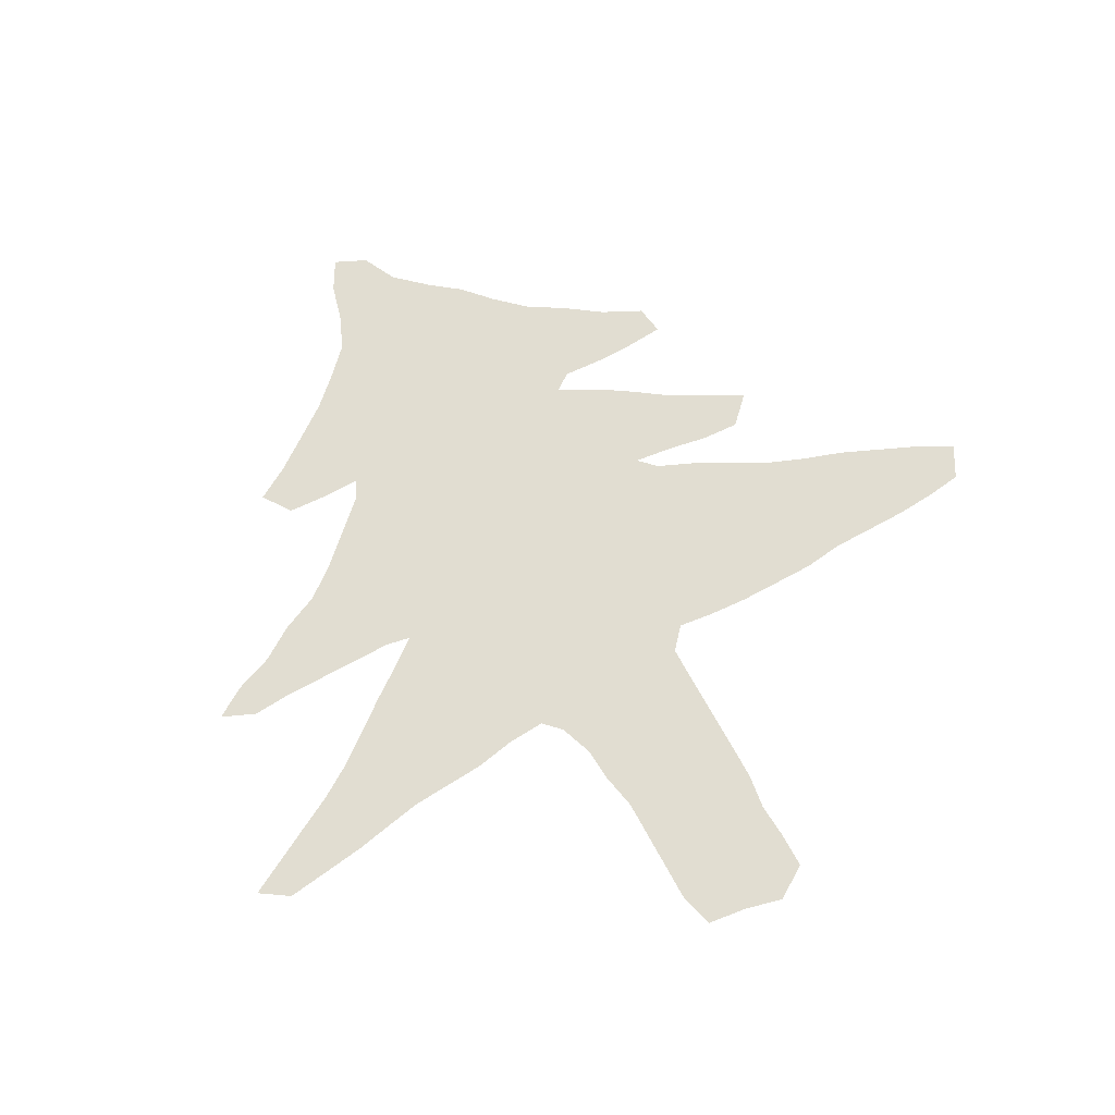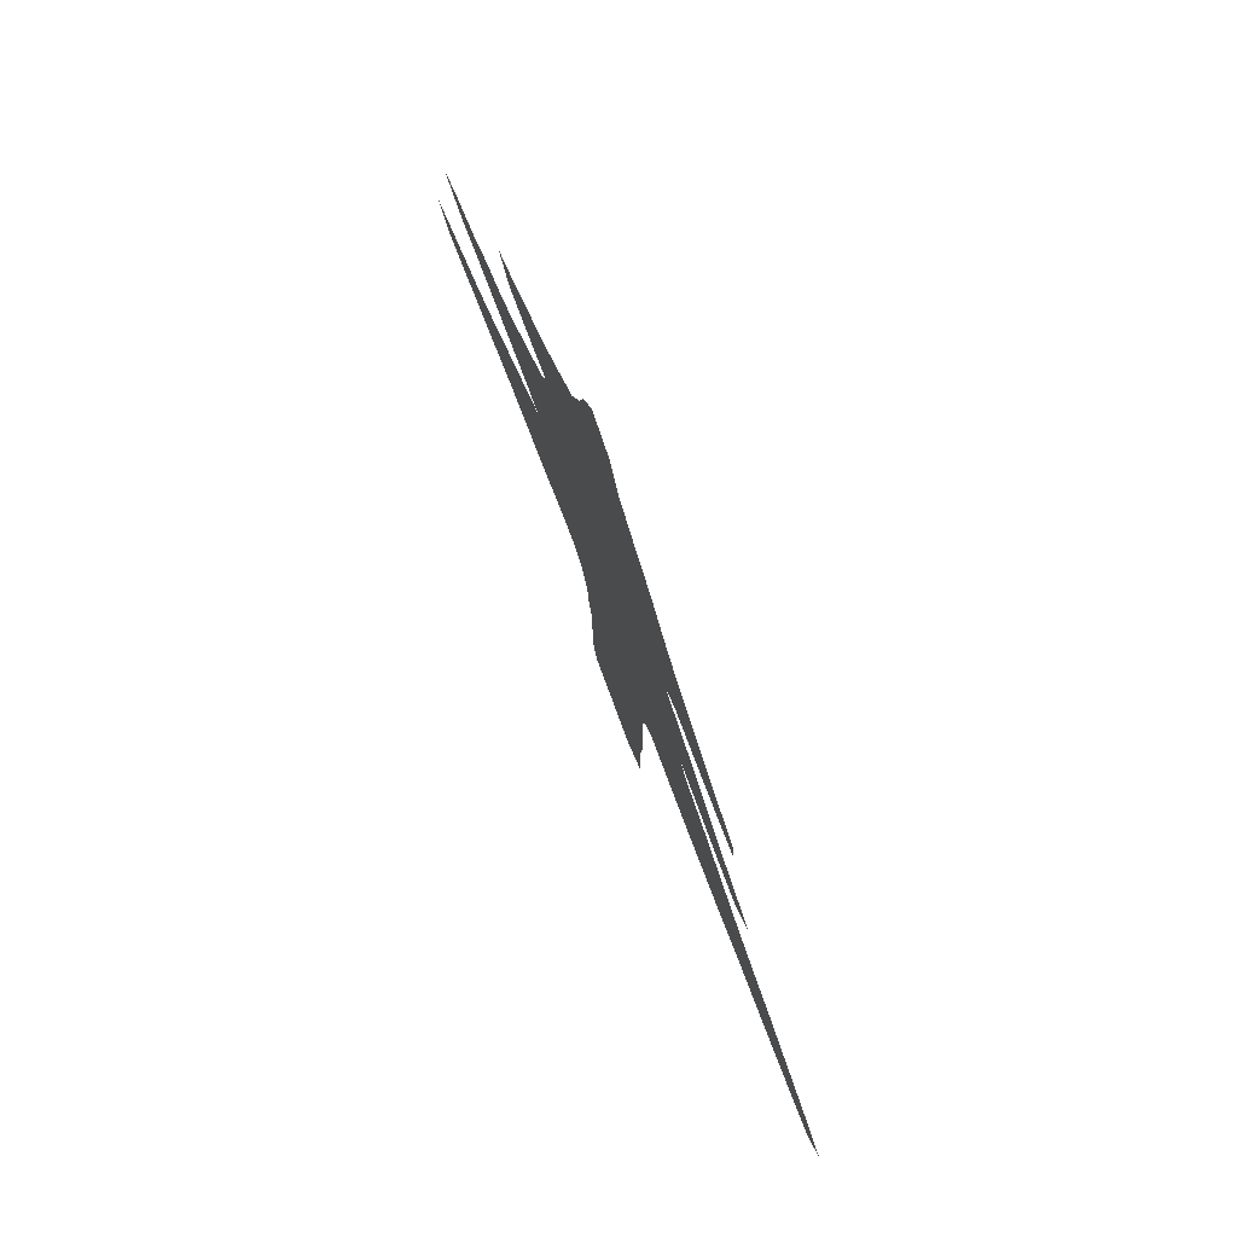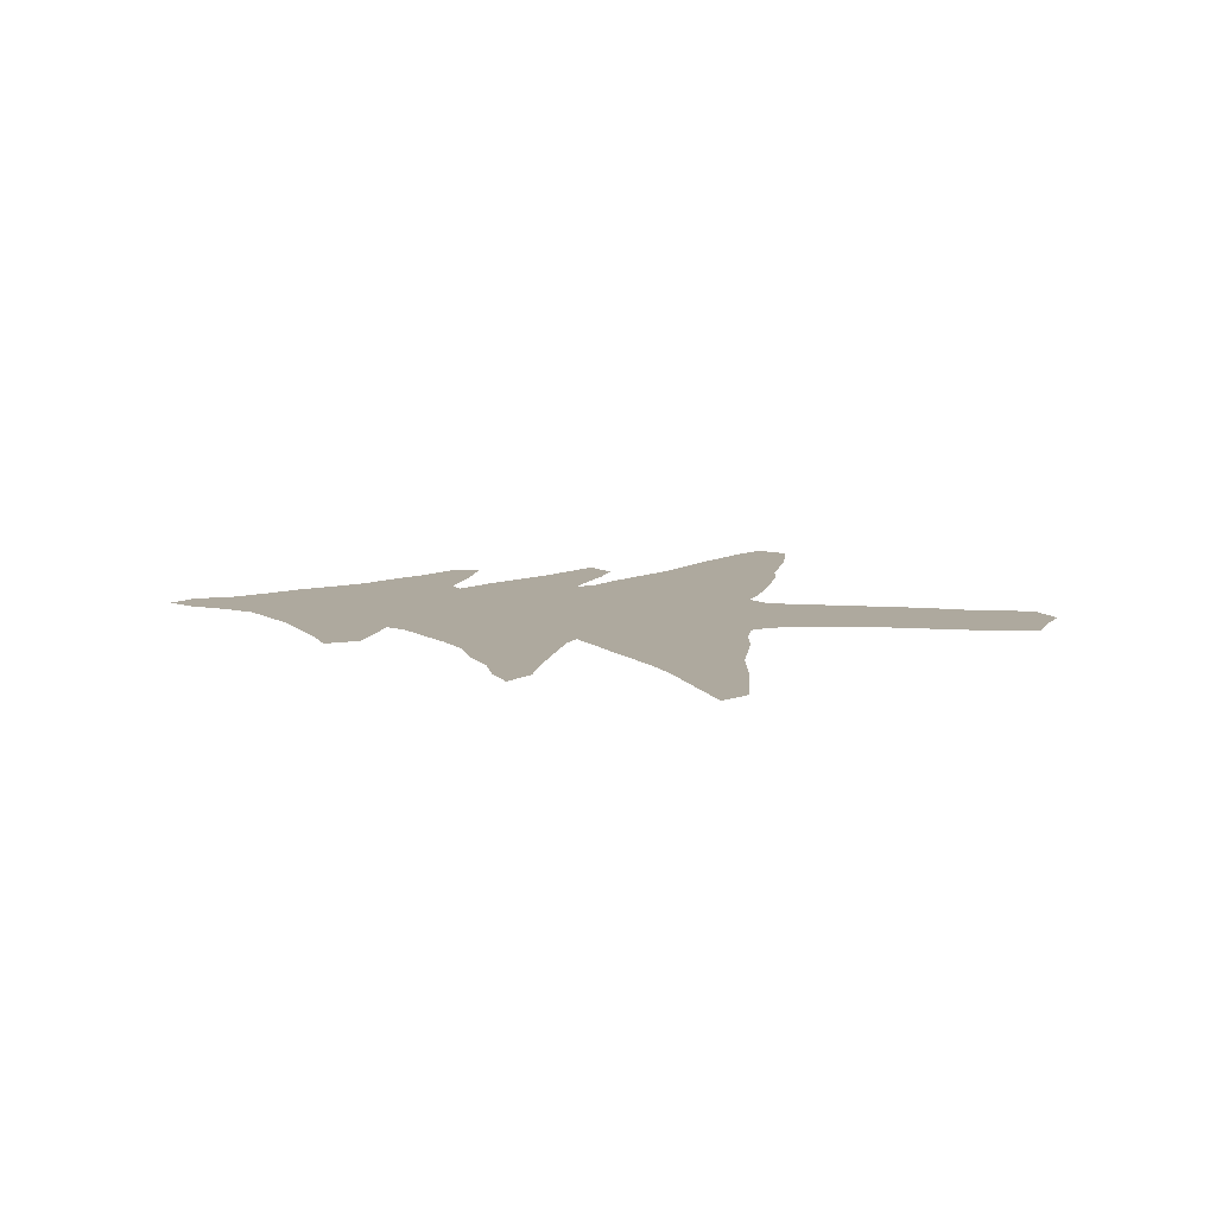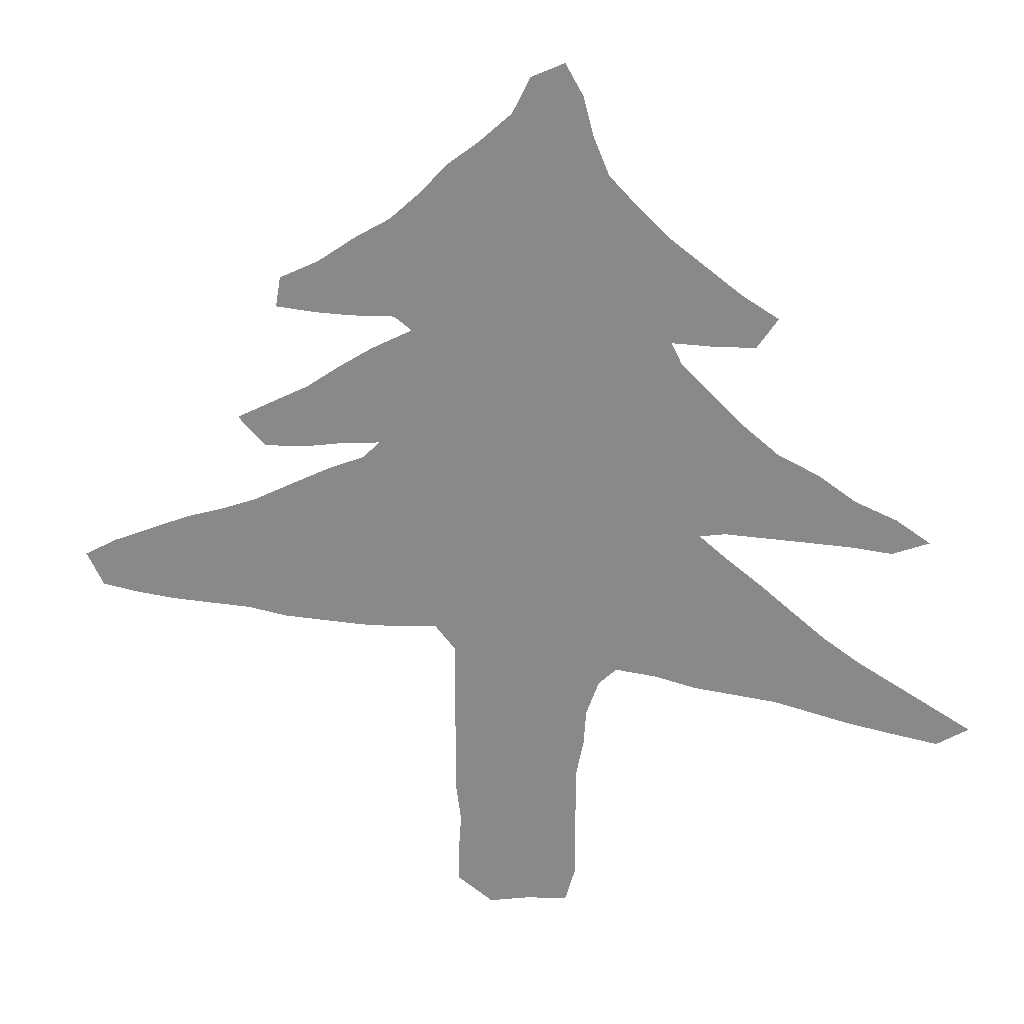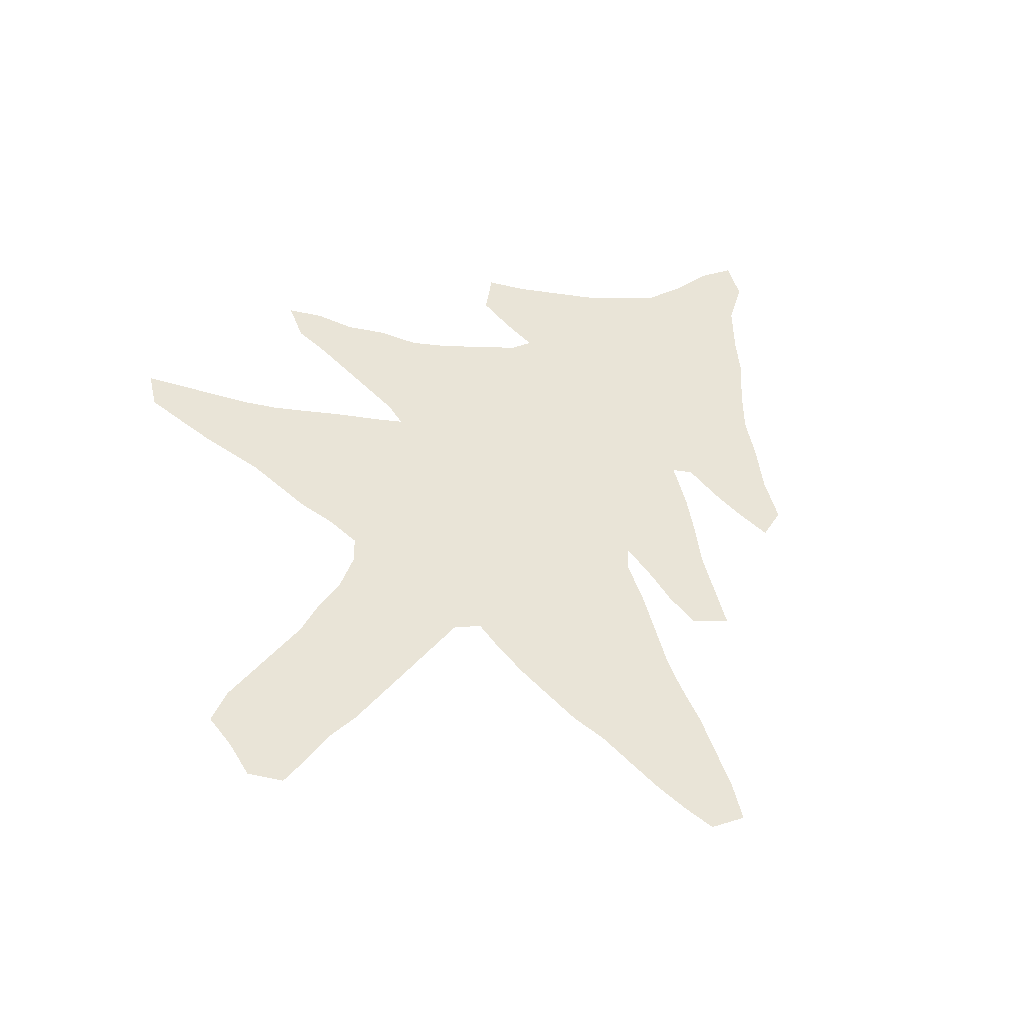
<metadata>
{"format":"obj","ext":"obj","renderer":"f3d","projection":"perspective","resolution":1024,"background":"white","views":[{"elev":68.8,"azim":-28.7,"up":"+Z"},{"elev":77.8,"azim":69.1,"up":"+Y"},{"elev":9.1,"azim":-79.4,"up":"+Z"},{"elev":23.6,"azim":-165.4,"up":"+Y"},{"elev":61.2,"azim":44.4,"up":"+Z"}]}
</metadata>
<code>
v 0.2951 0.4863 0
v 0.2678 0.4918 0
v 0.2194 0.4918 0
v 0.1768 0.4918 0
v 0.1331 0.4917 0
v 0.0929 0.4891 0
v 0.05464 0.5055 0
v 0.09016 0.5273 0
v 0.1339 0.5437 0
v 0.1721 0.5683 0
v 0.2158 0.5874 0
v 0.2514 0.6148 0
v 0.2834 0.6443 0
v 0.3197 0.6776 0
v 0.3306 0.6995 0
v 0.2877 0.6995 0
v 0.2432 0.7022 0
v 0.2213 0.735 0
v 0.2596 0.7568 0
v 0.3013 0.7866 0
v 0.3361 0.8115 0
v 0.3692 0.8419 0
v 0.3989 0.8716 0
v 0.4153 0.9098 0
v 0.4262 0.9508 0
v 0.4454 0.9836 0
v 0.4809 0.9672 0
v 0.5 0.929 0
v 0.536 0.8963 0
v 0.5683 0.8716 0
v 0.5978 0.8394 0
v 0.6311 0.8087 0
v 0.6684 0.7865 0
v 0.7104 0.7568 0
v 0.7541 0.735 0
v 0.7596 0.7022 0
v 0.7159 0.6995 0
v 0.6765 0.6993 0
v 0.6284 0.7022 0
v 0.6093 0.6885 0
v 0.6545 0.6642 0
v 0.6925 0.6393 0
v 0.7268 0.6148 0
v 0.767 0.5933 0
v 0.8087 0.571 0
v 0.7787 0.541 0
v 0.735 0.5437 0
v 0.6953 0.5512 0
v 0.6475 0.5574 0
v 0.6667 0.5383 0
v 0.7064 0.521 0
v 0.7521 0.4969 0
v 0.7923 0.4754 0
v 0.8295 0.4605 0
v 0.8743 0.4454 0
v 0.9172 0.4266 0
v 0.9617 0.4071 0
v 1 0.3852 0
v 0.9809 0.3497 0
v 0.9406 0.3446 0
v 0.897 0.3417 0
v 0.8544 0.3415 0
v 0.806 0.3415 0
v 0.7623 0.3361 0
v 0.7139 0.336 0
v 0.6714 0.3362 0
v 0.6277 0.3391 0
v 0.5874 0.3443 0
v 0.5656 0.3197 0
v 0.5656 0.2768 0
v 0.5656 0.2283 0
v 0.5656 0.1846 0
v 0.5656 0.1448 0
v 0.5601 0.1038 0
v 0.5627 0.06683 0
v 0.5628 0.02459 0
v 0.5246 0 0
v 0.4809 0.01093 0
v 0.4372 0.01639 0
v 0.4262 0.05464 0
v 0.4262 0.0976 0
v 0.4262 0.1336 0
v 0.4262 0.1803 0
v 0.418 0.2213 0
v 0.4153 0.2596 0
v 0.4016 0.2978 0
v 0.3825 0.3169 0
v 0.3388 0.3142 0
v 0.2951 0.306 0
v 0.2522 0.3033 0
v 0.2077 0.3005 0
v 0.1674 0.293 0
v 0.1281 0.2855 0
v 0.0812 0.2793 0
v 0.03279 0.2732 0
v 0 0.2951 0
v 0.04537 0.3193 0
v 0.08125 0.3384 0
v 0.1195 0.3587 0
v 0.1575 0.3826 0
v 0.1925 0.4093 0
v 0.2277 0.4365 0
v 0.2668 0.4645 0
v 0.646 0.6133 0
v 0.4758 0.6864 0
v 0.4847 0.6065 0
v 0.476 0.7622 0
v 0.3488 0.769 0
v 0.3145 0.5718 0
v 0.4662 0.5158 0
v 0.2761 0.5568 0
v 0.3157 0.3758 0
v 0.3449 0.4111 0
v 0.9243 0.3821 0
v 0.9618 0.3749 0
v 0.8812 0.3889 0
v 0.5183 0.04564 0
v 0.05794 0.3018 0
v 0.2772 0.3875 0
v 0.3117 0.7398 0
v 0.2662 0.7273 0
v 0.6156 0.4519 0
v 0.4339 0.4184 0
v 0.473 0.312 0
v 0.6571 0.4279 0
v 0.4616 0.9466 0
v 0.8179 0.4161 0
v 0.7803 0.413 0
v 0.7446 0.413 0
v 0.8497 0.4181 0
v 0.1103 0.5136 0
v 0.1974 0.5347 0
v 0.1564 0.5239 0
v 0.233 0.5432 0
v 0.6458 0.7391 0
v 0.6804 0.7414 0
v 0.6852 0.5939 0
v 0.4557 0.9117 0
v 0.6184 0.7679 0
v 0.4695 0.8345 0
v 0.5102 0.8594 0
v 0.1465 0.3301 0
v 0.4866 0.2728 0
v 0.4918 0.2288 0
v 0.4976 0.1315 0
v 0.4842 0.8835 0
v 0.1047 0.3154 0
v 0.1855 0.3379 0
v 0.4941 0.1825 0
v 0.4938 0.08451 0
v 0.7158 0.7235 0
v 0.764 0.5651 0
v 0.7261 0.5784 0
v 0.2056 0.3735 0
v 0.7012 0.4183 0
v 0.495 0.3469 0
v 0.2452 0.3682 0
v 0.3967 0.6896 0
v 0.4043 0.6434 0
v 0.4162 0.7212 0
v 0.3359 0.4921 0
v 0.3887 0.5475 0
v 0.3027 0.5254 0
v 0.3787 0.5004 0
v 0.3143 0.45 0
v 0.379 0.8008 0
v 0.7326 0.4515 0
v 0.4521 0.467 0
v 0.3631 0.4541 0
v 0.4637 0.3849 0
v 0.3883 0.4112 0
v 0.3545 0.5853 0
v 0.5937 0.4146 0
v 0.4247 0.8128 0
v 0.4834 0.7991 0
v 0.5098 0.5231 0
v 0.3638 0.6765 0
v 0.7089 0.4746 0
v 0.529 0.6013 0
v 0.5577 0.6231 0
v 0.5678 0.5772 0
v 0.5466 0.6616 0
v 0.5349 0.6926 0
v 0.4274 0.3234 0
v 0.5406 0.7253 0
v 0.6493 0.4699 0
v 0.5217 0.3041 0
v 0.4753 0.5617 0
v 0.5549 0.5311 0
v 0.3206 0.6212 0
v 0.396 0.5952 0
v 0.3613 0.3634 0
v 0.5275 0.4359 0
v 0.511 0.3901 0
v 0.6308 0.5066 0
v 0.5415 0.4849 0
v 0.539 0.3505 0
v 0.4119 0.3676 0
v 0.628 0.3982 0
v 0.5423 0.7623 0
v 0.5431 0.8023 0
v 0.5483 0.8454 0
v 0.5085 0.6714 0
v 0.6799 0.4568 0
v 0.661 0.3816 0
v 0.4817 0.428 0
v 0.4979 0.4756 0
v 0.4465 0.6364 0
v 0.4215 0.5075 0
v 0.3466 0.5377 0
v 0.407 0.4597 0
v 0.6128 0.5802 0
v 0.5835 0.6559 0
v 0.5034 0.708 0
v 0.4405 0.7512 0
v 0.5999 0.5397 0
v 0.5201 0.5655 0
v 0.4393 0.5989 0
v 0.3596 0.6334 0
v 0.4312 0.5541 0
v 0.5579 0.3938 0
v 0.5694 0.4468 0
v 0.5862 0.4929 0
v 0.5157 0.6363 0
v 0.3659 0.7264 0
v 0.4771 0.6508 0
v 0.8025 0.3827 0
v 0.7647 0.4508 0
v 0.444 0.285 0
v 0.461 0.1539 0
v 0.5292 0.2109 0
v 0.4579 0.202 0
v 0.2504 0.5792 0
v 0.4023 0.8371 0
v 0.5272 0.09147 0
v 0.4011 0.764 0
v 0.3183 0.3415 0
v 0.6068 0.7258 0
v 0.7987 0.4431 0
v 0.7703 0.3749 0
v 0.7317 0.3755 0
v 0.8369 0.3791 0
v 0.2851 0.6 0
v 0.6006 0.8006 0
v 0.5058 0.7428 0
v 0.5122 0.8229 0
v 0.5123 0.7821 0
v 0.4535 0.2439 0
v 0.5274 0.256 0
v 0.5347 0.1295 0
v 0.6187 0.6471 0
v 0.5301 0.1668 0
v 0.459 0.1018 0
v 0.2286 0.3367 0
v 0.2728 0.4267 0
v 0.2757 0.3439 0
v 0.2369 0.402 0
v 0.4387 0.8637 0
v 0.4695 0.05237 0
v 0.4373 0.6797 0
v 0.2586 0.5217 0
v 0.449 0.7874 0
v 0.5975 0.6147 0
v 0.3067 0.4113 0
v 0.463 0.721 0
v 0.6953 0.3702 0
v 0.4536 0.3482 0
v 0.598 0.3777 0
v 0.5769 0.7426 0
v 0.5725 0.8149 0
v 0.5758 0.7792 0
v 0.6745 0.4974 0
v 0.5719 0.6981 0
f 225 177 158
f 158 260 160
f 224 106 179
f 17 121 18
f 109 210 172
f 57 115 58
f 57 114 115
f 116 61 114
f 75 117 76
f 95 118 96
f 119 264 255
f 15 225 120
f 16 120 121
f 161 169 164
f 161 165 169
f 208 106 226
f 25 126 26
f 128 227 127
f 53 228 239
f 54 127 130
f 130 242 116
f 6 131 7
f 4 132 133
f 133 9 131
f 3 261 134
f 134 11 132
f 2 163 261
f 110 207 176
f 33 135 136
f 137 48 153
f 124 229 143
f 231 249 144
f 143 229 248
f 104 49 137
f 138 28 126
f 147 98 118
f 93 142 147
f 92 148 142
f 144 232 149
f 149 232 230
f 250 252 145
f 35 151 36
f 34 136 151
f 44 152 45
f 44 153 152
f 156 124 187
f 78 259 79
f 138 258 146
f 182 224 180
f 273 182 213
f 180 224 179
f 85 229 86
f 236 215 262
f 186 125 204
f 187 197 156
f 121 19 18
f 1 163 2
f 165 103 255
f 56 114 57
f 115 59 58
f 115 60 59
f 115 114 60
f 114 61 60
f 55 116 56
f 56 116 114
f 117 77 76
f 118 97 96
f 94 118 95
f 88 192 237
f 129 155 241
f 20 108 21
f 120 108 20
f 16 121 17
f 15 120 16
f 120 20 19
f 121 120 19
f 206 194 193
f 176 196 189
f 110 168 207
f 68 197 69
f 123 198 170
f 206 170 194
f 123 171 198
f 125 122 199
f 179 181 180
f 135 238 39
f 135 139 238
f 126 27 26
f 53 239 54
f 227 240 63
f 240 241 64
f 128 129 240
f 52 228 53
f 116 62 61
f 142 100 99
f 242 63 62
f 116 242 62
f 54 130 55
f 55 130 116
f 131 8 7
f 5 131 6
f 131 9 8
f 3 132 4
f 133 10 9
f 133 132 10
f 4 133 5
f 5 133 131
f 134 233 11
f 2 261 3
f 3 134 132
f 132 11 10
f 12 243 13
f 33 32 139
f 135 39 38
f 136 135 38
f 33 136 34
f 137 49 48
f 42 137 43
f 43 137 153
f 138 146 28
f 126 28 27
f 31 244 32
f 123 170 206
f 247 245 200
f 141 140 246
f 201 247 200
f 146 140 141
f 92 142 93
f 187 124 143
f 248 85 84
f 70 249 71
f 249 143 144
f 73 250 74
f 40 251 41
f 41 104 42
f 42 104 137
f 24 138 25
f 25 138 126
f 146 141 29
f 28 146 29
f 29 202 30
f 29 141 202
f 118 98 97
f 93 147 94
f 94 147 118
f 147 99 98
f 147 142 99
f 91 148 92
f 231 144 149
f 72 252 73
f 252 149 145
f 230 83 82
f 253 82 81
f 151 37 36
f 34 151 35
f 151 38 37
f 151 136 38
f 152 46 45
f 153 48 47
f 43 153 44
f 152 47 46
f 152 153 47
f 90 254 91
f 154 101 100
f 148 154 100
f 178 155 167
f 272 186 204
f 51 272 178
f 125 199 205
f 226 106 224
f 257 255 102
f 157 119 257
f 89 256 90
f 154 257 101
f 259 80 79
f 117 78 77
f 259 253 80
f 74 235 75
f 253 81 80
f 259 150 253
f 260 208 226
f 158 159 260
f 120 225 108
f 225 158 160
f 210 162 172
f 163 161 210
f 113 112 192
f 264 112 113
f 163 210 109
f 167 155 129
f 211 123 168
f 209 168 110
f 164 169 211
f 164 209 162
f 169 113 171
f 211 171 123
f 169 165 113
f 122 173 199
f 176 207 196
f 195 122 186
f 163 109 111
f 140 262 175
f 140 175 246
f 108 166 21
f 172 162 191
f 178 204 155
f 109 172 190
f 263 212 104
f 183 214 203
f 40 213 251
f 213 182 180
f 184 87 86
f 215 265 107
f 214 183 185
f 21 166 22
f 166 236 174
f 264 165 255
f 236 160 215
f 14 177 15
f 110 176 188
f 15 177 225
f 69 197 187
f 216 49 212
f 217 181 179
f 188 176 217
f 218 106 208
f 219 159 177
f 190 172 219
f 162 209 220
f 218 220 188
f 1 103 165
f 192 88 87
f 266 66 65
f 221 68 268
f 222 173 122
f 193 194 221
f 223 122 195
f 216 195 49
f 189 196 223
f 168 123 206
f 196 193 222
f 196 207 193
f 198 87 184
f 156 267 124
f 170 198 267
f 194 156 197
f 221 197 68
f 194 170 156
f 171 113 192
f 198 192 87
f 198 171 192
f 49 195 50
f 199 268 67
f 199 173 268
f 1 165 161
f 190 14 13
f 273 40 238
f 200 185 269
f 246 247 201
f 202 201 270
f 246 175 247
f 270 201 271
f 269 271 200
f 234 258 23
f 202 31 30
f 51 178 52
f 52 178 167
f 1 161 163
f 50 272 51
f 50 195 272
f 155 204 125
f 155 125 205
f 177 159 158
f 210 164 162
f 210 161 164
f 169 171 211
f 164 211 209
f 209 211 168
f 212 49 104
f 183 203 182
f 251 263 104
f 40 273 213
f 265 245 107
f 105 203 214
f 234 174 258
f 108 236 166
f 160 265 215
f 174 236 262
f 189 216 181
f 181 216 212
f 188 217 106
f 106 217 179
f 217 189 181
f 217 176 189
f 191 218 159
f 159 218 208
f 190 219 14
f 14 219 177
f 219 191 159
f 219 172 191
f 220 110 188
f 220 209 110
f 218 188 106
f 191 162 220
f 218 191 220
f 194 197 221
f 193 221 222
f 222 221 173
f 196 222 223
f 189 223 216
f 216 223 195
f 207 206 193
f 223 222 122
f 207 168 206
f 260 105 265
f 203 226 224
f 182 203 224
f 237 192 112
f 112 264 119
f 261 111 134
f 260 226 105
f 105 226 203
f 32 244 139
f 227 63 242
f 227 128 240
f 239 228 128
f 228 167 129
f 52 167 228
f 241 266 65
f 269 238 139
f 140 174 262
f 258 174 140
f 229 85 248
f 86 229 184
f 143 248 144
f 230 82 253
f 71 249 231
f 71 231 72
f 232 83 230
f 232 84 83
f 149 230 145
f 235 145 150
f 250 145 235
f 154 157 257
f 256 119 157
f 256 112 119
f 257 119 255
f 254 157 154
f 156 170 267
f 138 24 258
f 235 150 117
f 229 124 184
f 183 273 185
f 185 273 269
f 186 122 125
f 108 225 236
f 88 237 89
f 89 237 256
f 256 237 112
f 155 205 266
f 241 155 266
f 238 40 39
f 269 273 238
f 239 127 54
f 239 128 127
f 240 64 63
f 240 129 241
f 241 65 64
f 128 228 129
f 142 148 100
f 127 227 242
f 130 127 242
f 233 12 11
f 134 111 233
f 243 190 13
f 243 109 190
f 254 154 148
f 111 109 243
f 111 243 233
f 33 139 135
f 244 271 139
f 245 185 200
f 214 185 245
f 141 246 202
f 202 246 201
f 247 107 245
f 175 107 247
f 69 187 70
f 249 187 143
f 232 248 84
f 70 187 249
f 73 252 250
f 74 250 235
f 251 104 41
f 251 213 263
f 232 144 248
f 252 231 149
f 72 231 252
f 243 12 233
f 145 230 253
f 150 145 253
f 23 258 24
f 254 148 91
f 255 103 102
f 256 254 90
f 256 157 254
f 257 102 101
f 166 174 234
f 235 117 75
f 258 140 146
f 22 234 23
f 117 259 78
f 117 150 259
f 22 166 234
f 159 208 260
f 225 160 236
f 261 163 111
f 262 107 175
f 262 215 107
f 181 212 263
f 180 181 263
f 213 180 263
f 265 214 245
f 265 105 214
f 165 264 113
f 160 260 265
f 205 66 266
f 267 184 124
f 267 198 184
f 268 68 67
f 268 173 221
f 271 269 139
f 202 270 31
f 31 270 244
f 271 201 200
f 244 270 271
f 272 204 178
f 272 195 186
f 205 67 66
f 205 199 67
f 273 183 182

</code>
